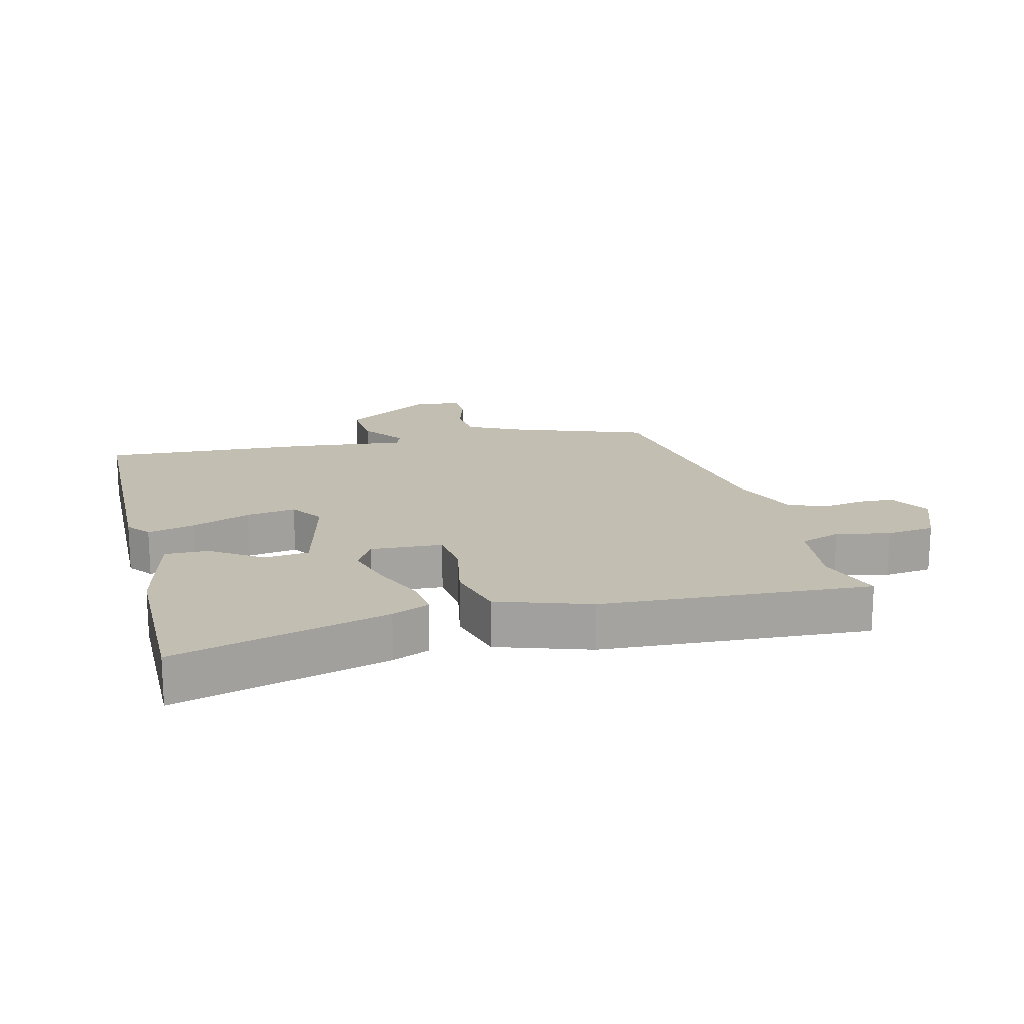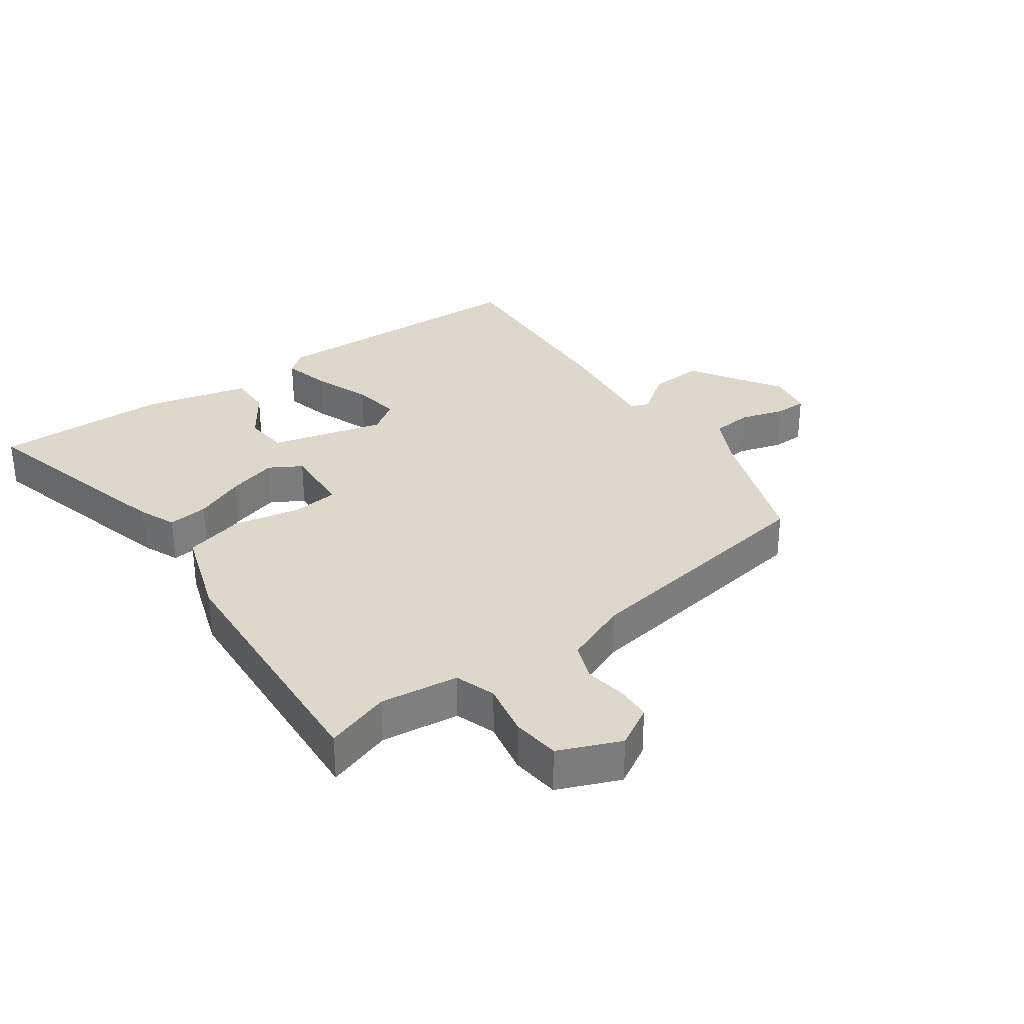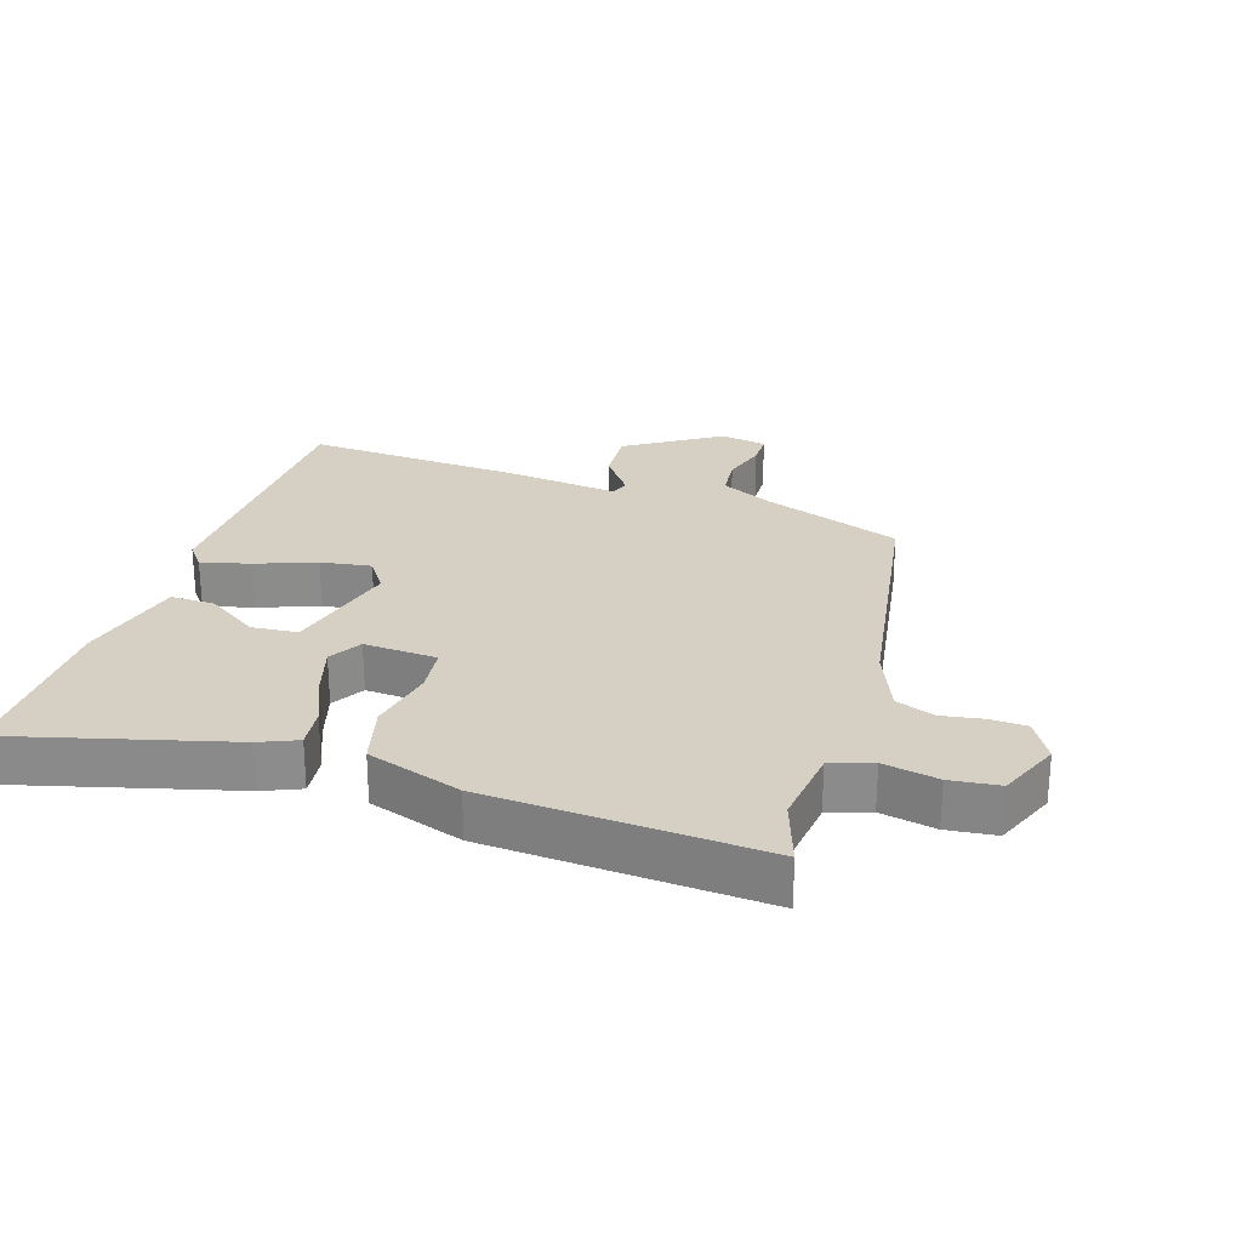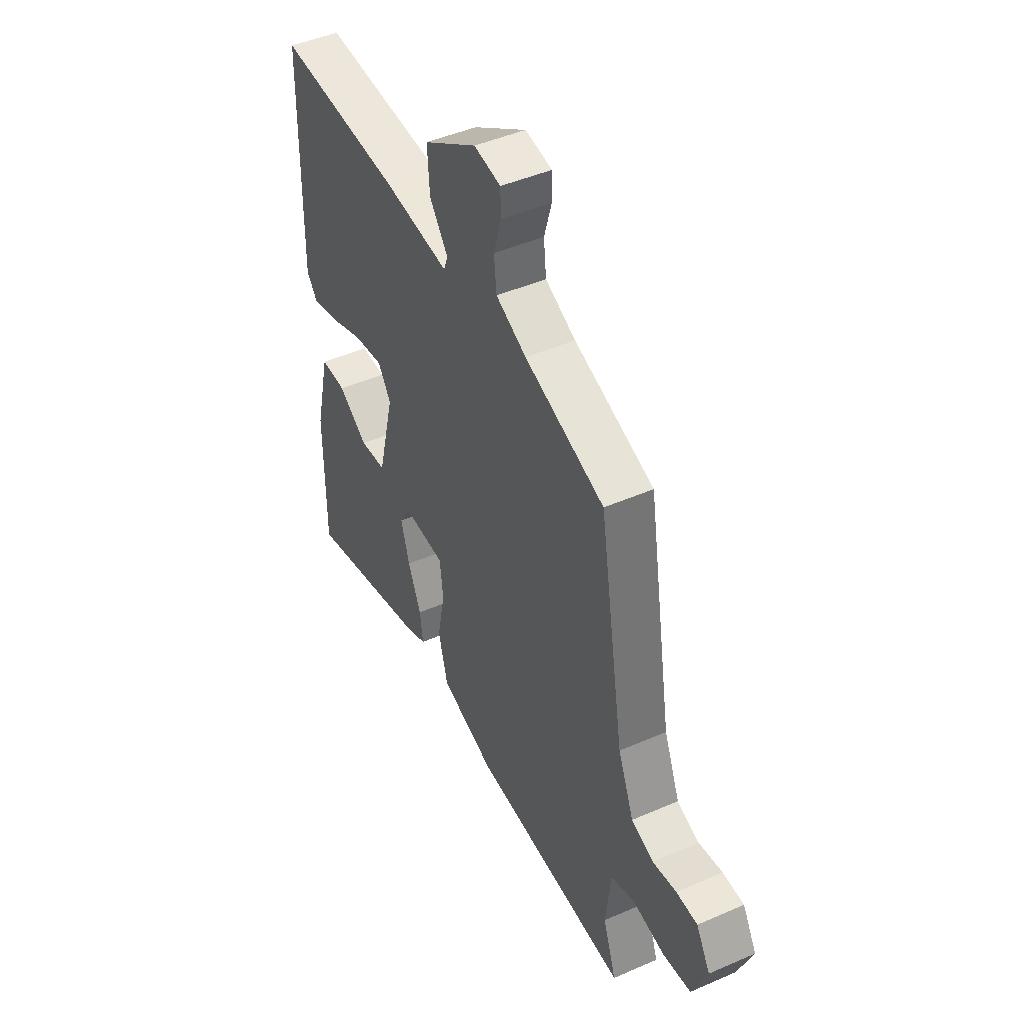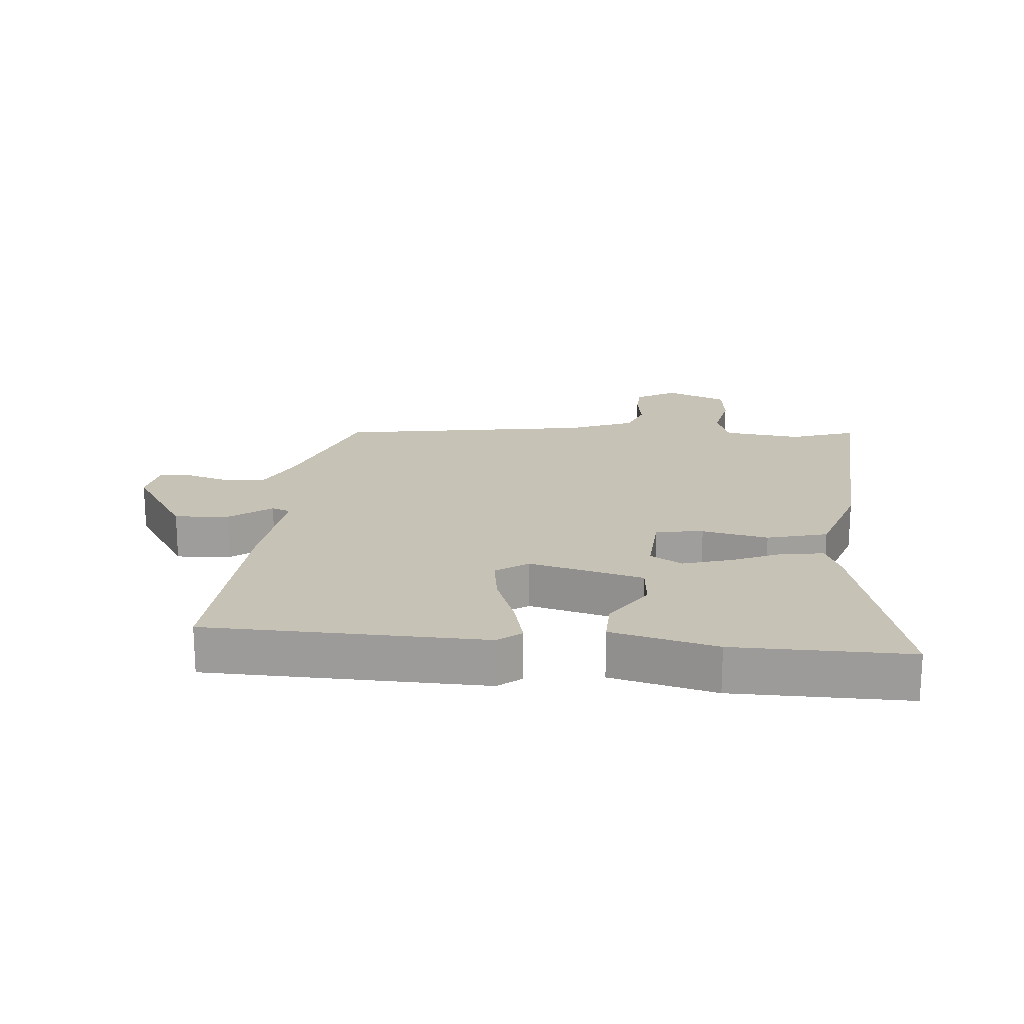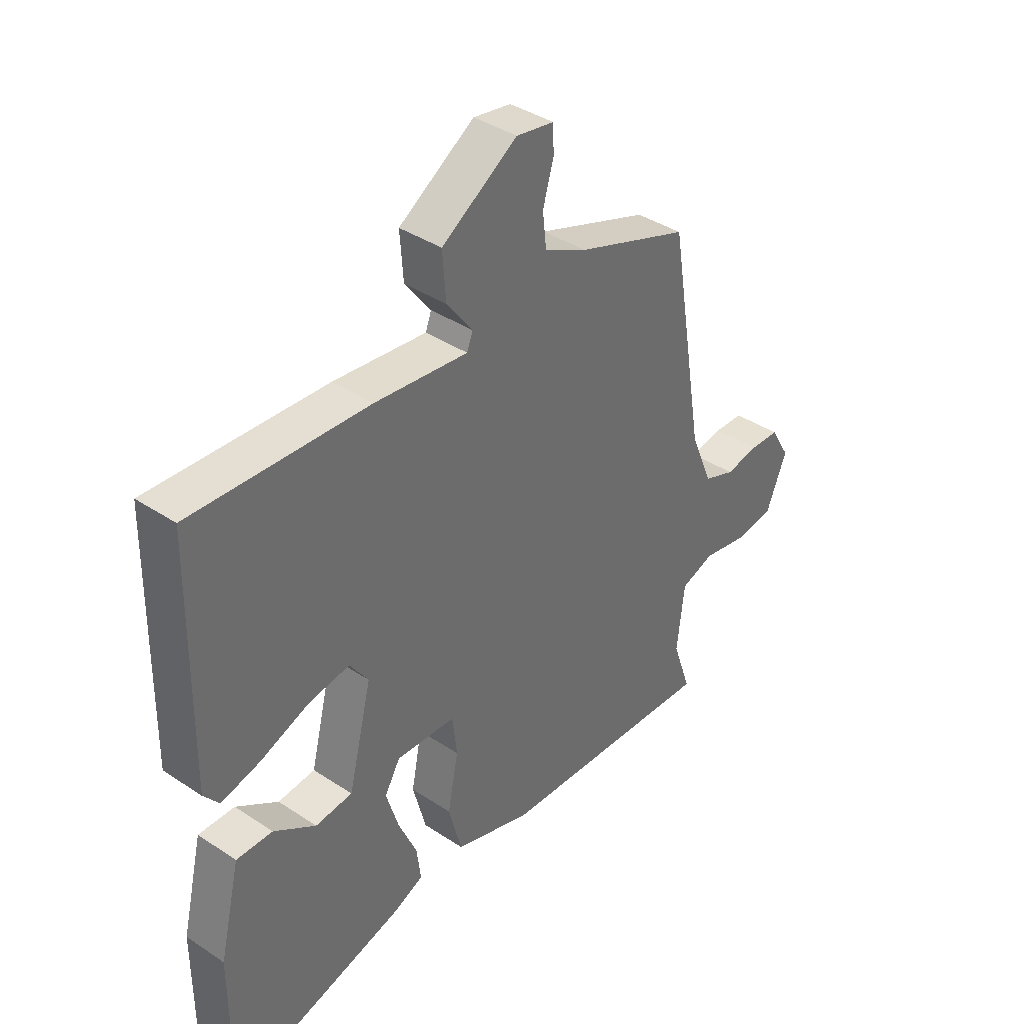
<metadata>
{"format":"obj","ext":"obj","renderer":"f3d","projection":"perspective","resolution":1024,"background":"white","views":[{"elev":17.4,"azim":166.2,"up":"+Y"},{"elev":31.5,"azim":-125.0,"up":"+Y"},{"elev":26.1,"azim":-161.8,"up":"+Y"},{"elev":45.9,"azim":-116.6,"up":"+Z"},{"elev":19.2,"azim":95.5,"up":"+Y"},{"elev":38.7,"azim":129.9,"up":"+Z"}]}
</metadata>
<code>
v 0.481 0.07 -0.545
v 0.15 0.07 -0.454
v 0.092 0.07 -0.429
v 0.1 0.07 -0.366
v 0.135 0.07 -0.286
v 0.158 0.07 -0.21
v 0.129 0.07 -0.16
v 0.017 0.07 -0.166
v 0.008 0.07 -0.24
v 0.028 0.07 -0.343
v 0.003 0.07 -0.437
v -0.142 0.07 -0.484
v -0.56 0.07 -0.507
v -0.525 0.07 -0.406
v -0.539 0.07 -0.284
v -0.602 0.07 -0.262
v -0.686 0.07 -0.278
v -0.761 0.07 -0.269
v -0.8 0.07 -0.173
v -0.763 0.07 -0.11
v -0.707 0.07 -0.108
v -0.644 0.07 -0.119
v -0.585 0.07 -0.097
v -0.543 0.07 0.004
v -0.476 0.07 0.402
v -0.264 0.07 0.477
v -0.183 0.07 0.516
v -0.176 0.07 0.58
v -0.196 0.07 0.649
v -0.195 0.07 0.699
v -0.124 0.07 0.711
v 0.018 0.07 0.619
v 0.012 0.07 0.534
v -0.037 0.07 0.469
v -0.026 0.07 0.44
v 0.149 0.07 0.459
v 0.48 0.07 0.476
v 0.487 0.07 0.044
v 0.458 0.07 0.008
v 0.384 0.07 0.027
v 0.293 0.07 0.062
v 0.216 0.07 0.074
v 0.181 0.07 0.024
v 0.225 0.07 -0.154
v 0.295 0.07 -0.161
v 0.374 0.07 -0.109
v 0.442 0.07 -0.108
v 0.481 0.07 -0.272
v 0.481 0 -0.545
v 0.15 0 -0.454
v 0.092 0 -0.429
v 0.1 0 -0.366
v 0.135 0 -0.286
v 0.158 0 -0.21
v 0.129 0 -0.16
v 0.017 0 -0.166
v 0.008 0 -0.24
v 0.028 0 -0.343
v 0.003 0 -0.437
v -0.142 0 -0.484
v -0.56 0 -0.507
v -0.525 0 -0.406
v -0.539 0 -0.284
v -0.602 0 -0.262
v -0.686 0 -0.278
v -0.761 0 -0.269
v -0.8 0 -0.173
v -0.763 0 -0.11
v -0.707 0 -0.108
v -0.644 0 -0.119
v -0.585 0 -0.097
v -0.543 0 0.004
v -0.476 0 0.402
v -0.264 0 0.477
v -0.183 0 0.516
v -0.176 0 0.58
v -0.196 0 0.649
v -0.195 0 0.699
v -0.124 0 0.711
v 0.018 0 0.619
v 0.012 0 0.534
v -0.037 0 0.469
v -0.026 0 0.44
v 0.149 0 0.459
v 0.48 0 0.476
v 0.487 0 0.044
v 0.458 0 0.008
v 0.384 0 0.027
v 0.293 0 0.062
v 0.216 0 0.074
v 0.181 0 0.024
v 0.225 0 -0.154
v 0.295 0 -0.161
v 0.374 0 -0.109
v 0.442 0 -0.108
v 0.481 0 -0.272
f 3 4 5
f 2 3 5
f 1 2 5
f 48 1 5
f 47 48 5
f 46 47 5
f 45 46 5
f 44 45 5 6
f 43 44 6 7
f 39 40 41
f 38 39 41
f 37 38 41
f 36 37 41
f 35 36 41
f 35 41 42
f 32 33 34
f 31 32 34
f 30 31 34
f 29 30 34
f 28 29 34
f 27 28 34 35
f 35 42 43
f 27 35 43
f 26 27 43
f 20 21 22
f 19 20 22
f 18 19 22
f 17 18 22
f 16 17 22
f 15 16 22 23
f 12 13 14
f 11 12 14
f 10 11 14
f 9 10 14
f 8 9 14 15
f 43 7 8
f 26 43 8
f 25 26 8
f 24 25 8
f 8 15 23 24
f 53 52 51
f 53 51 50
f 53 50 49
f 53 49 96
f 53 96 95
f 53 95 94
f 53 94 93
f 54 53 93 92
f 55 54 92 91
f 89 88 87
f 89 87 86
f 89 86 85
f 89 85 84
f 89 84 83
f 90 89 83
f 82 81 80
f 82 80 79
f 82 79 78
f 82 78 77
f 82 77 76
f 83 82 76 75
f 91 90 83
f 91 83 75
f 91 75 74
f 70 69 68
f 70 68 67
f 70 67 66
f 70 66 65
f 70 65 64
f 71 70 64 63
f 62 61 60
f 62 60 59
f 62 59 58
f 62 58 57
f 63 62 57 56
f 56 55 91
f 56 91 74
f 56 74 73
f 56 73 72
f 72 71 63 56
f 1 49 50 2
f 2 50 51 3
f 3 51 52 4
f 4 52 53 5
f 5 53 54 6
f 6 54 55 7
f 7 55 56 8
f 8 56 57 9
f 9 57 58 10
f 10 58 59 11
f 11 59 60 12
f 12 60 61 13
f 13 61 62 14
f 14 62 63 15
f 15 63 64 16
f 16 64 65 17
f 17 65 66 18
f 18 66 67 19
f 19 67 68 20
f 20 68 69 21
f 21 69 70 22
f 22 70 71 23
f 23 71 72 24
f 24 72 73 25
f 25 73 74 26
f 26 74 75 27
f 27 75 76 28
f 28 76 77 29
f 29 77 78 30
f 30 78 79 31
f 31 79 80 32
f 32 80 81 33
f 33 81 82 34
f 34 82 83 35
f 35 83 84 36
f 36 84 85 37
f 37 85 86 38
f 38 86 87 39
f 39 87 88 40
f 40 88 89 41
f 41 89 90 42
f 42 90 91 43
f 43 91 92 44
f 44 92 93 45
f 45 93 94 46
f 46 94 95 47
f 47 95 96 48
f 48 96 49 1

</code>
